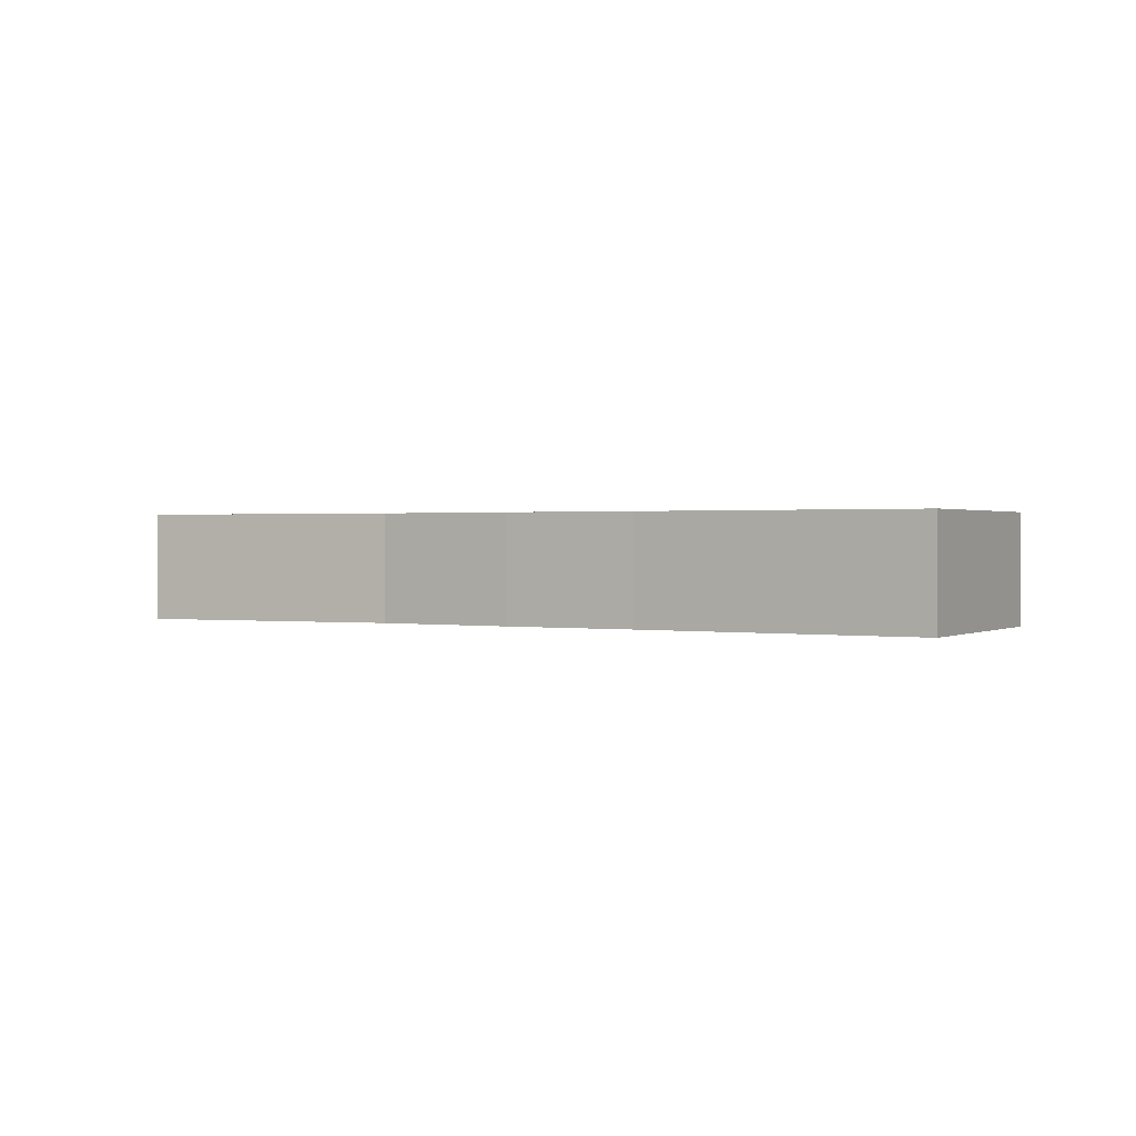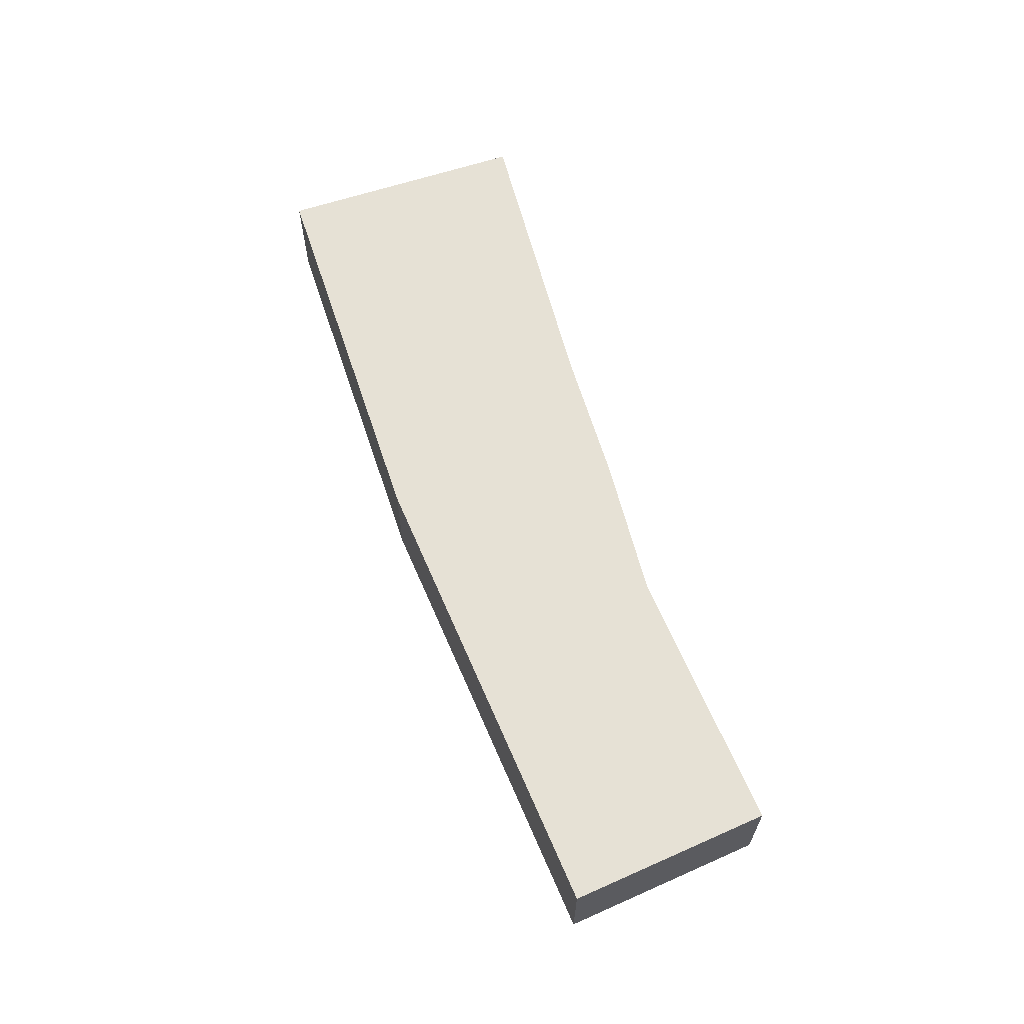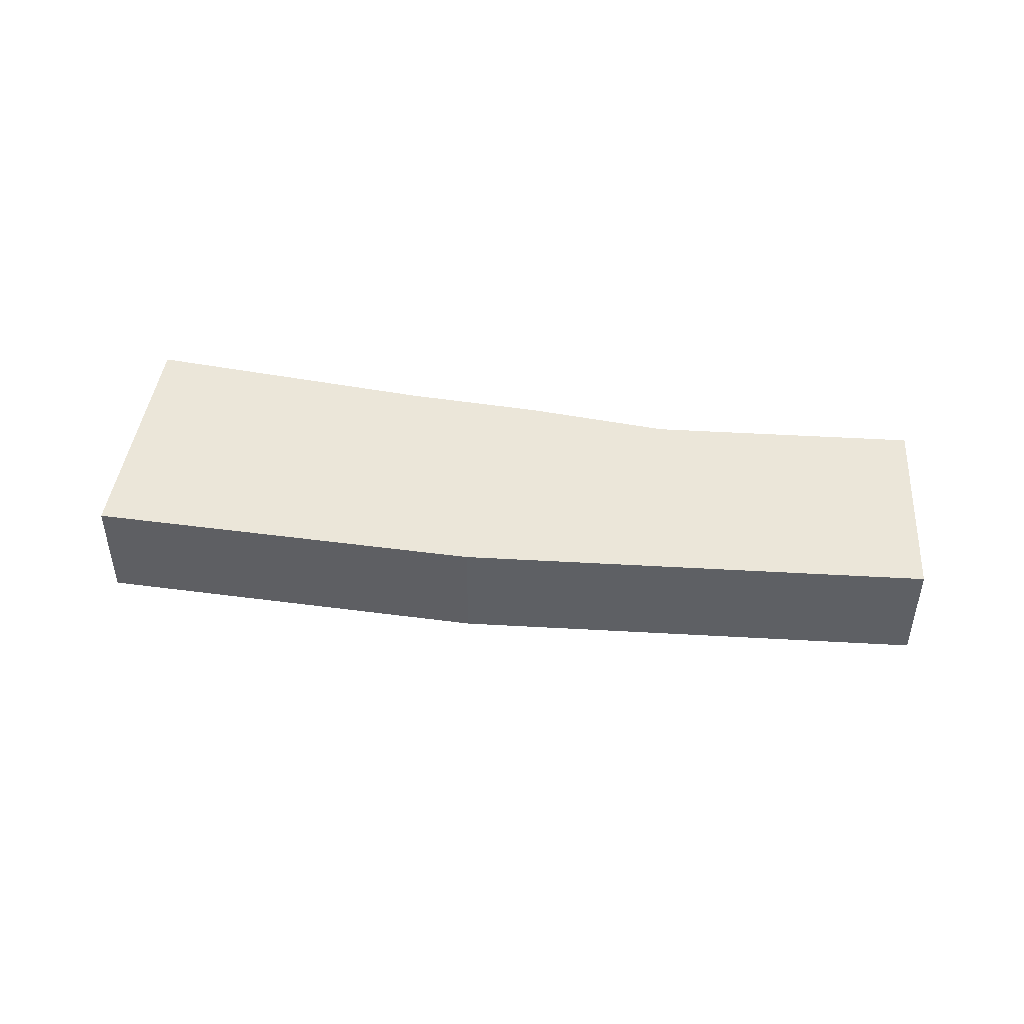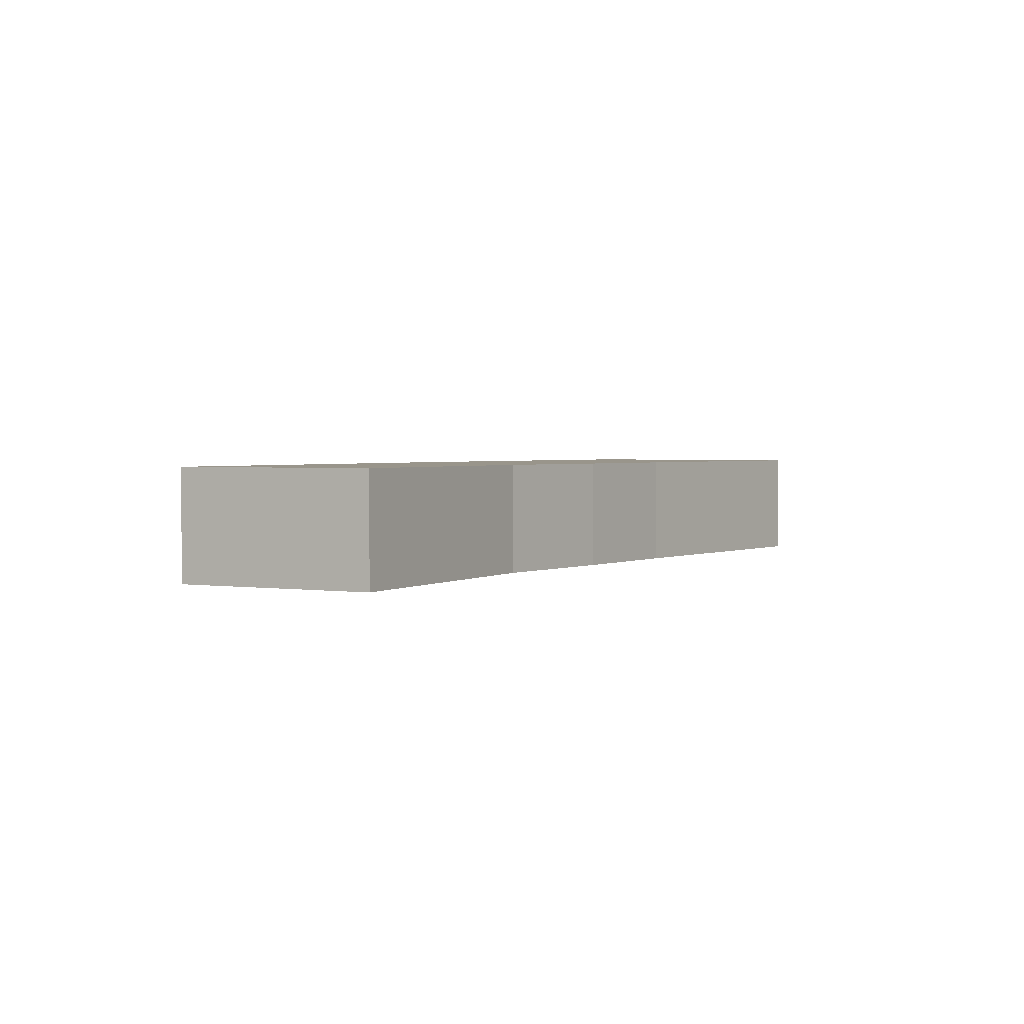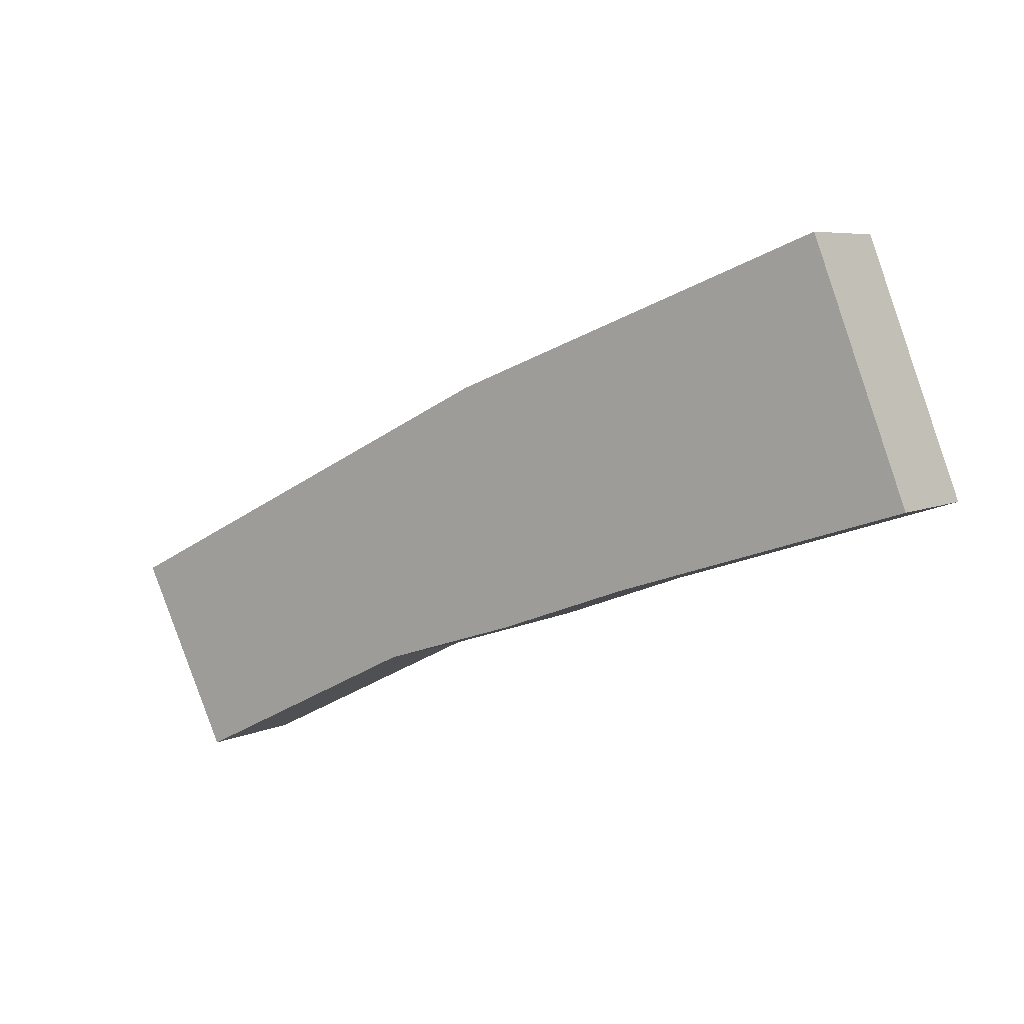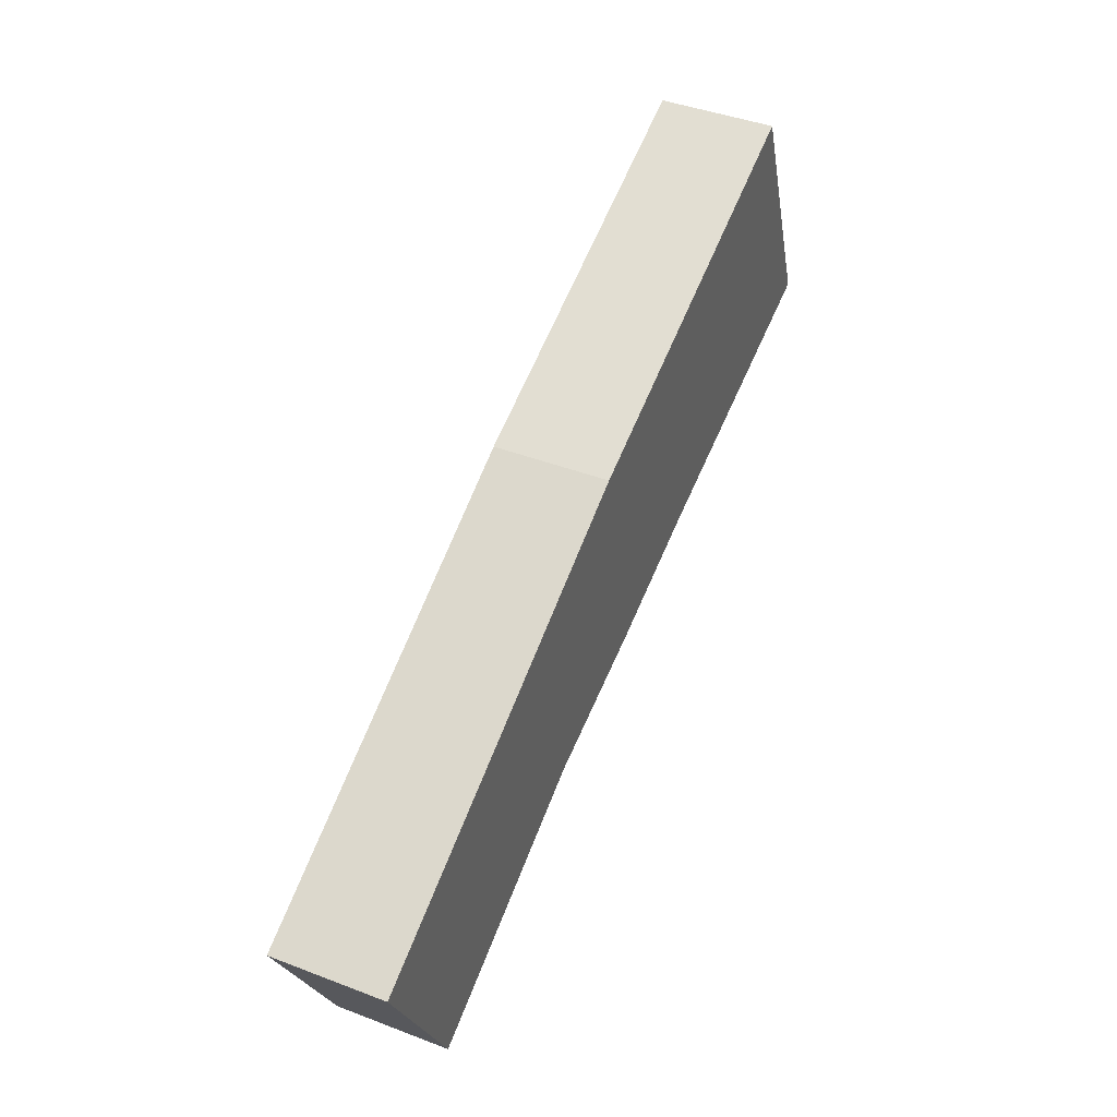
<metadata>
{"format":"obj","ext":"obj","renderer":"f3d","projection":"perspective","resolution":1024,"background":"white","views":[{"elev":0.8,"azim":-130.6,"up":"+Y"},{"elev":64.3,"azim":92.7,"up":"+Y"},{"elev":47.0,"azim":29.7,"up":"+Y"},{"elev":2.2,"azim":143.8,"up":"+Y"},{"elev":6.2,"azim":-144.6,"up":"+Z"},{"elev":42.4,"azim":114.6,"up":"+Z"}]}
</metadata>
<code>
v -6.901 -0.1639 4.736
v -6.991 -0.1639 4.765
v -6.963 -0.1639 4.84
v -6.86 -0.1639 4.722
v -6.845 -0.1639 4.794
v -6.816 -0.1639 4.708
v -6.739 -0.1639 4.67
v -6.71 -0.1639 4.728
v -6.963 -0.1986 4.84
v -6.991 -0.1986 4.765
v -6.901 -0.1986 4.736
v -6.86 -0.1986 4.722
v -6.845 -0.1986 4.794
v -6.816 -0.1986 4.708
v -6.739 -0.1986 4.67
v -6.71 -0.1986 4.728
v -6.991 -0.1986 4.765
v -6.963 -0.1986 4.84
v -6.963 -0.1639 4.84
v -6.991 -0.1639 4.765
v -6.901 -0.1986 4.736
v -6.991 -0.1986 4.765
v -6.991 -0.1639 4.765
v -6.901 -0.1639 4.736
v -6.86 -0.1986 4.722
v -6.901 -0.1986 4.736
v -6.901 -0.1639 4.736
v -6.86 -0.1639 4.722
v -6.71 -0.1986 4.728
v -6.739 -0.1986 4.67
v -6.739 -0.1639 4.67
v -6.71 -0.1639 4.728
f 1 2 3
f 4 1 3
f 4 3 5
f 6 4 5
f 7 6 5
f 8 7 5
f 9 10 11
f 9 11 12
f 13 9 12
f 13 12 14
f 13 14 15
f 16 13 15
f 17 18 19
f 17 19 20
f 21 22 23
f 21 23 24
f 25 26 27
f 25 27 28
f 14 12 4
f 14 4 6
f 15 14 6
f 15 6 7
f 29 30 31
f 29 31 32
f 13 16 8
f 13 8 5
f 9 13 5
f 9 5 3

</code>
